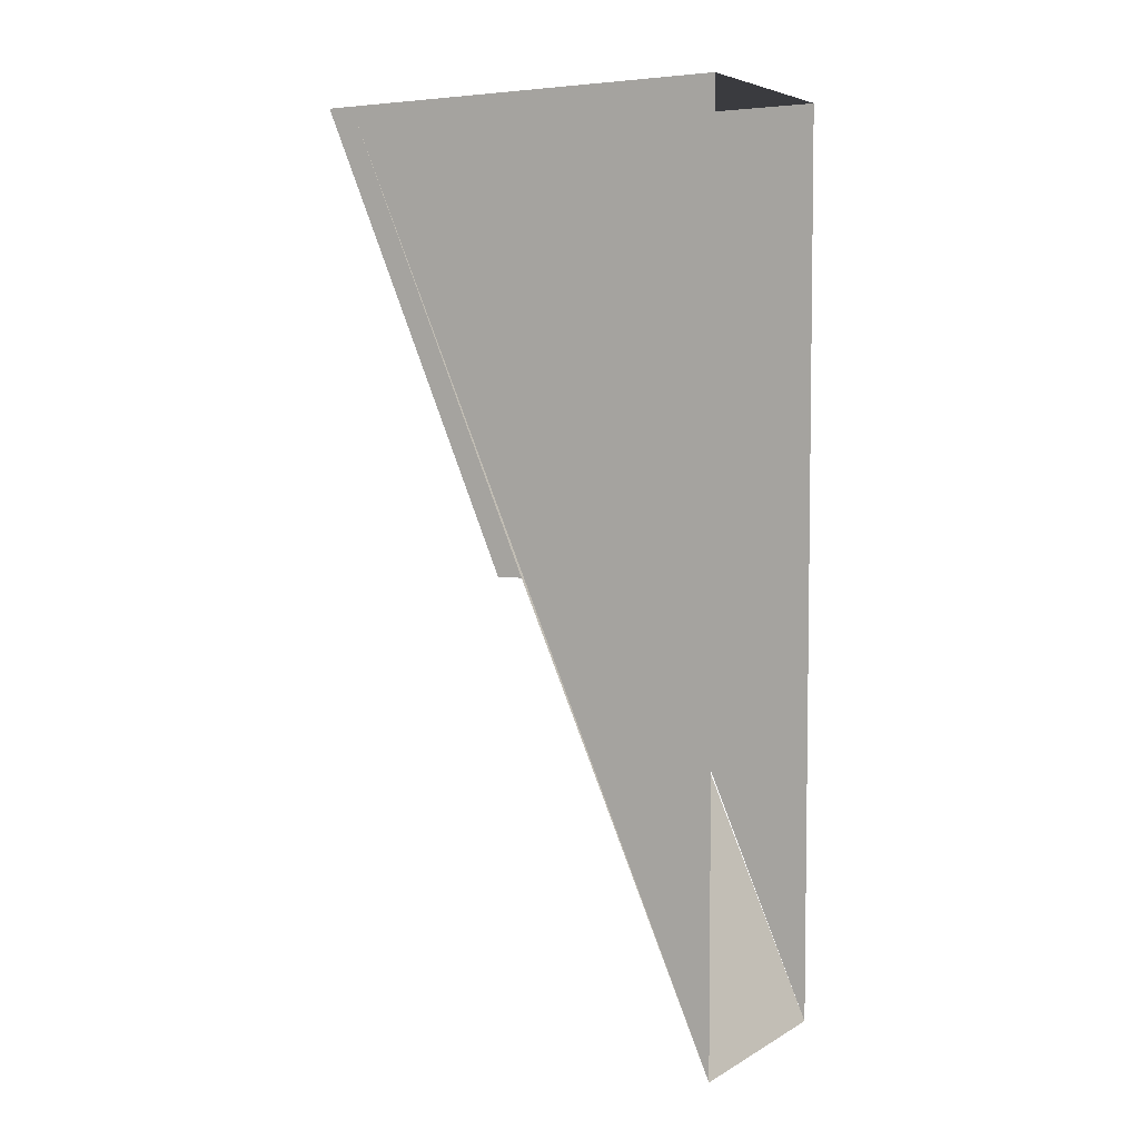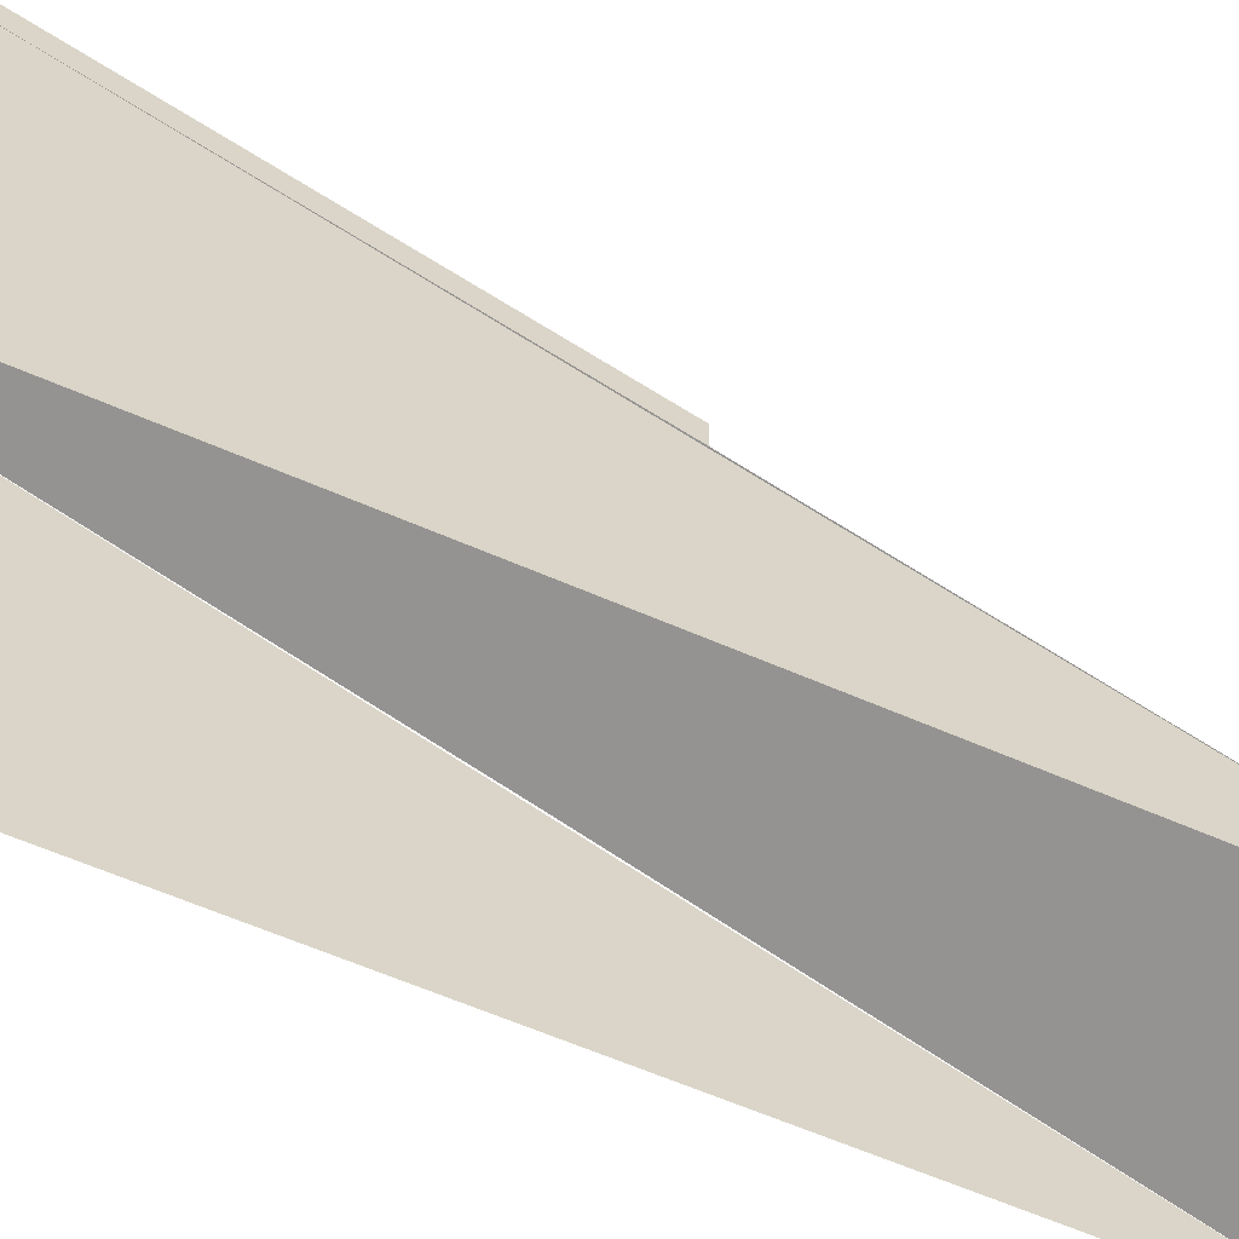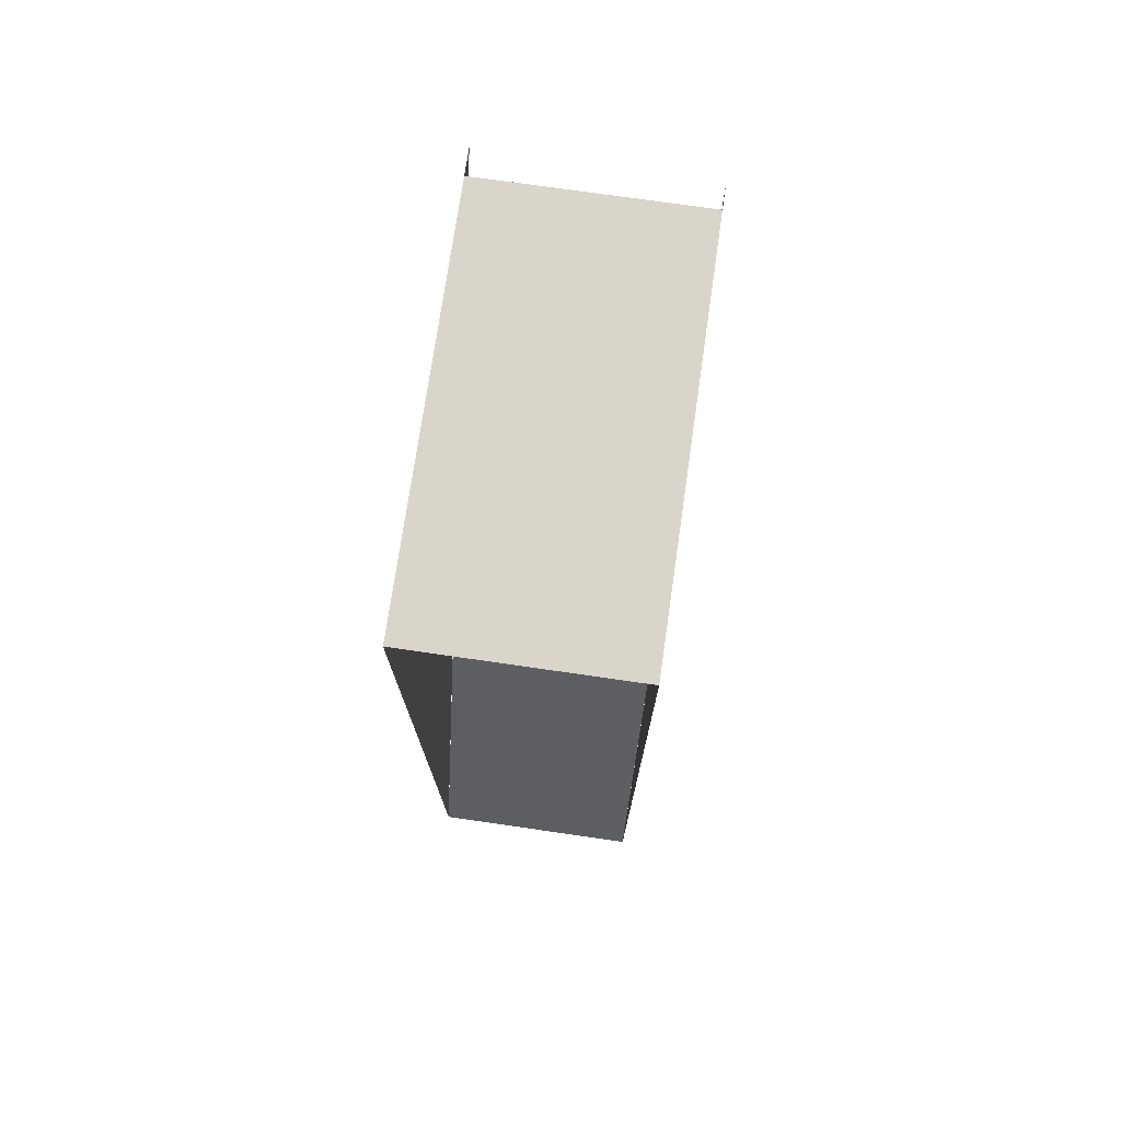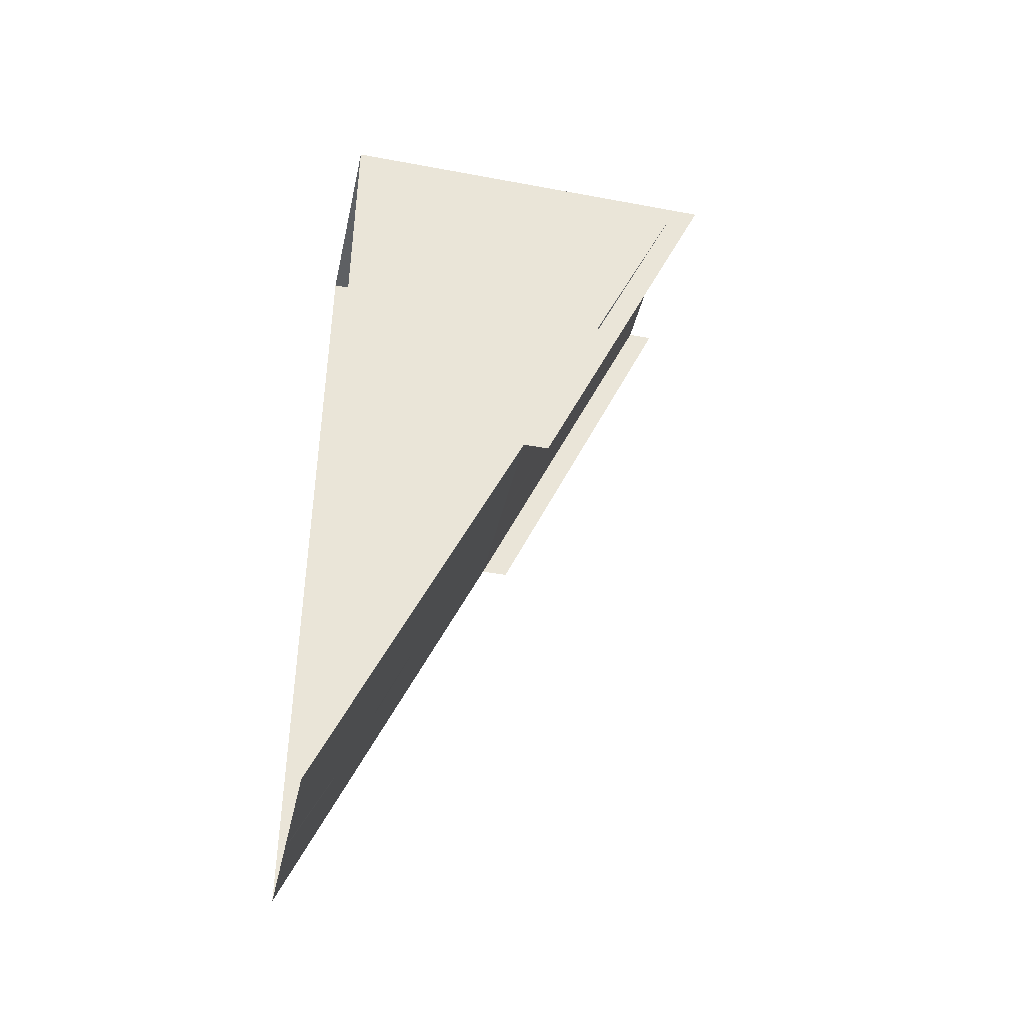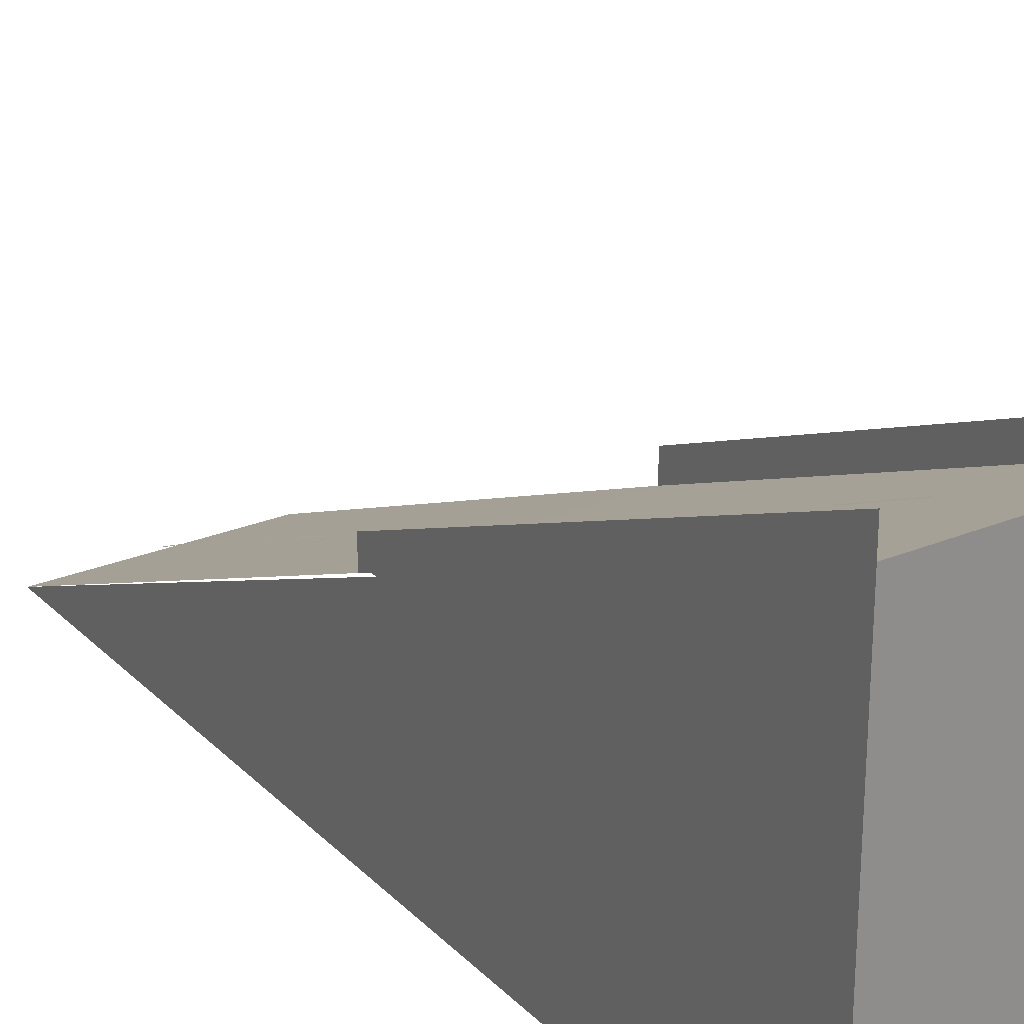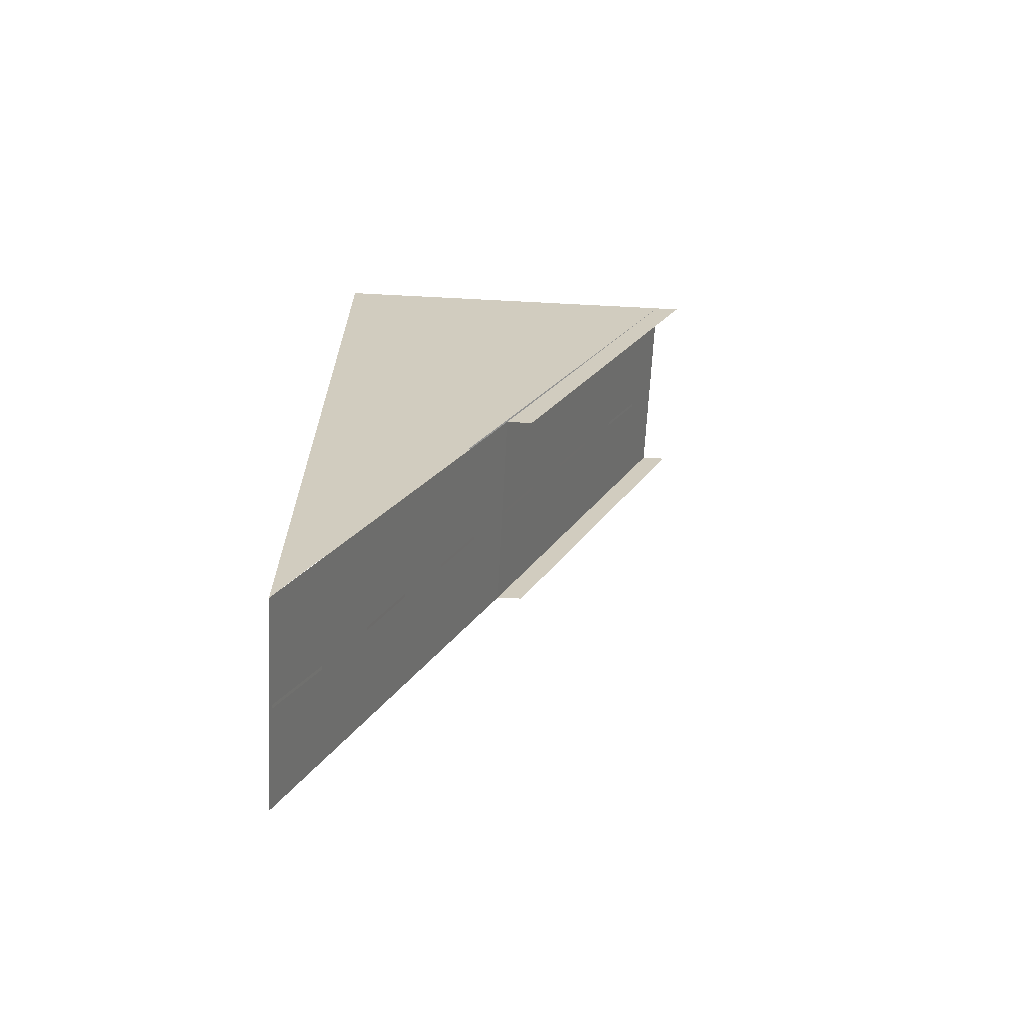
<metadata>
{"format":"obj","ext":"obj","renderer":"f3d","projection":"perspective","resolution":1024,"background":"white","views":[{"elev":4.8,"azim":-59.1,"up":"+Z"},{"elev":-62.9,"azim":66.3,"up":"+Y"},{"elev":74.4,"azim":8.2,"up":"+Z"},{"elev":-42.6,"azim":77.5,"up":"+Z"},{"elev":25.7,"azim":-33.6,"up":"+Y"},{"elev":-66.6,"azim":87.0,"up":"+Z"}]}
</metadata>
<code>
v 120 450 514
v 120 228 0
v 120 258 0
v 120 480 514
v -120 228 0
v -120 450 514
v -120 480 514
v -120 258 0
v 120 0 -514
v 120 0 514
v -120 0 514
v -120 0 -514
v -2 2.702 -513.3
v 2 2.702 -513.3
v 2 43.7 -428.3
v -2 43.7 -428.3
v -2 83.76 -335.2
v -2 119.8 -250.2
v 2 119.8 -250.2
v 2 83.76 -335.2
v -2 156.8 -169.2
v -2 193.8 -84.2
v 2 193.8 -84.2
v 2 156.8 -169.2
v 2 267.8 83.8
v 2 230.8 -1.197
v -2 230.8 -1.197
v -2 267.8 83.8
v -2 304.8 166.8
v -2 341.8 251.8
v 2 341.8 251.8
v 2 304.8 166.8
v 2 416.7 417.7
v 2 377.7 332.7
v -2 377.7 332.7
v -2 416.7 417.7
f 1 2 3 4
f 5 6 7 8
f 9 1 10
f 11 6 12
f 10 1 6 11
f 9 12 5 2
f 16 15 14 13
f 17 18 19 20
f 21 22 23 24
f 2 5 6 1
f 25 26 27 28
f 29 30 31 32
f 33 34 35 36

</code>
